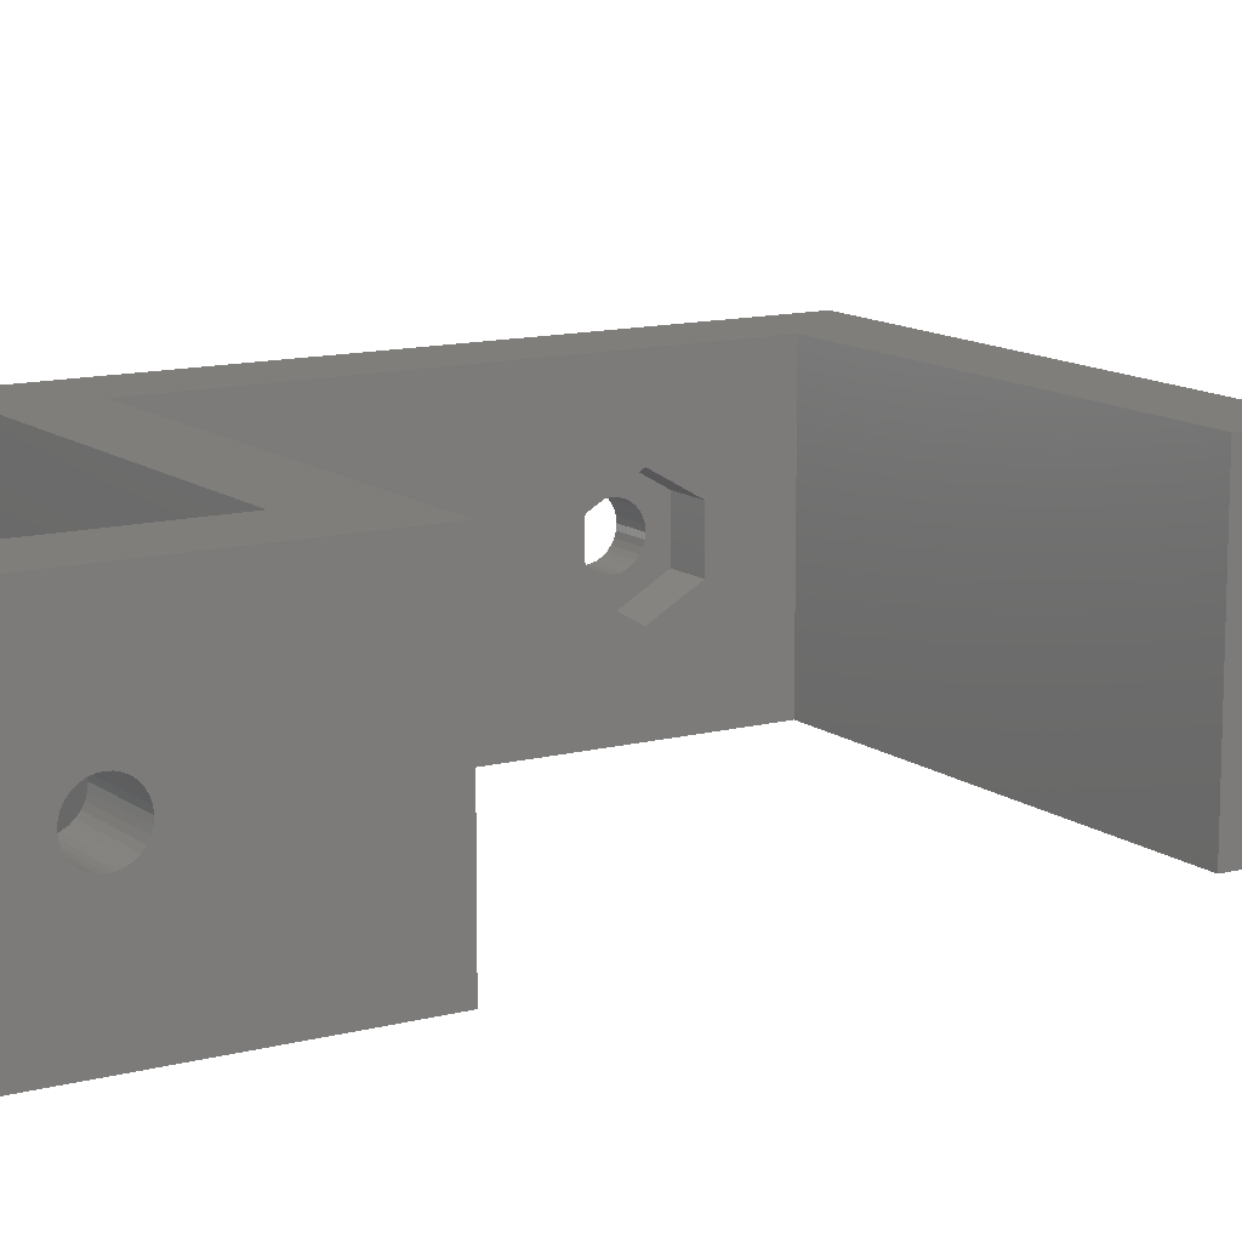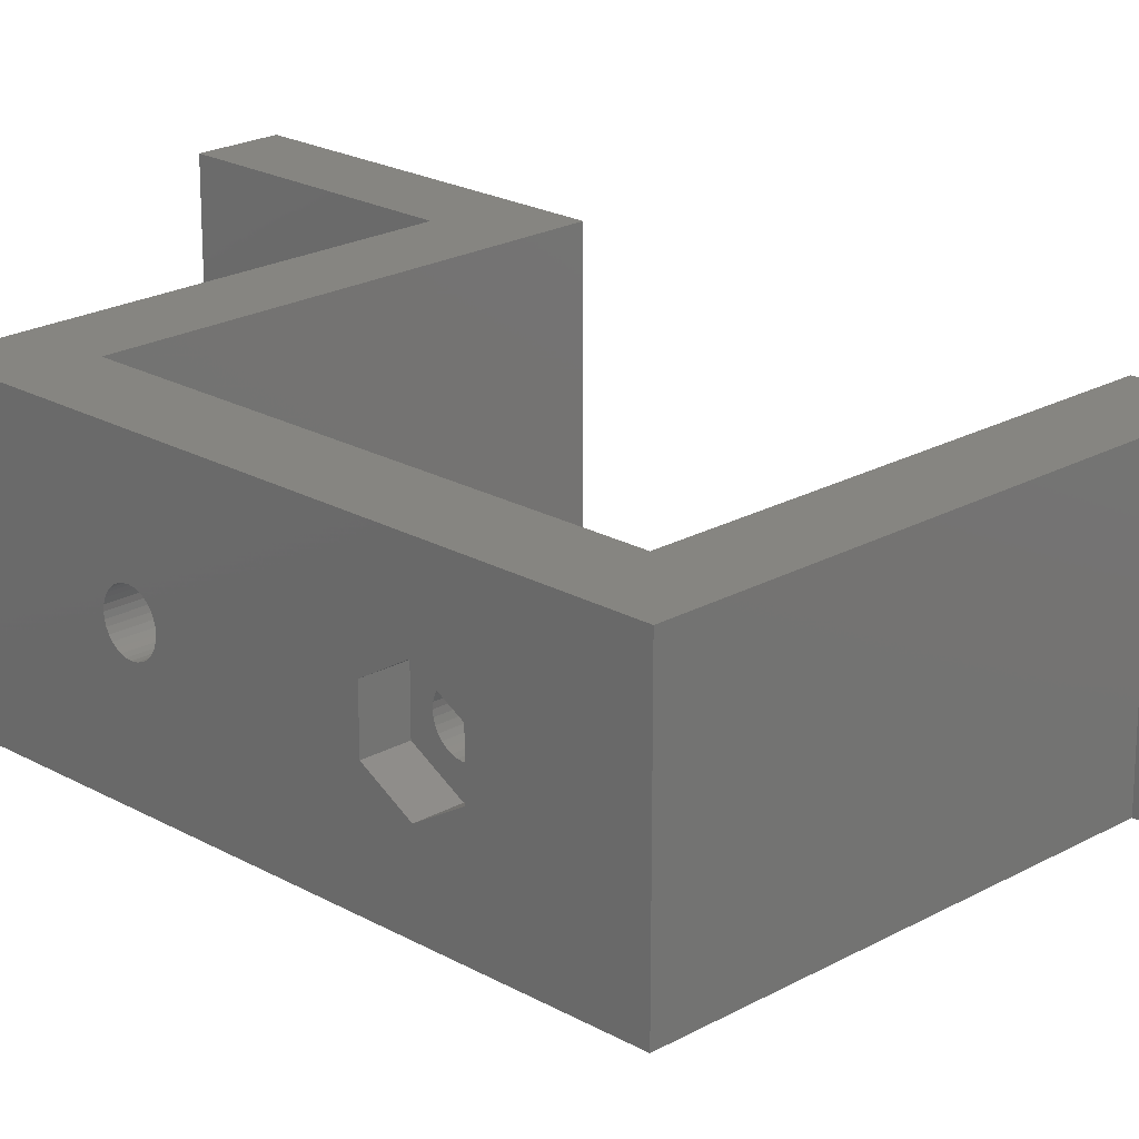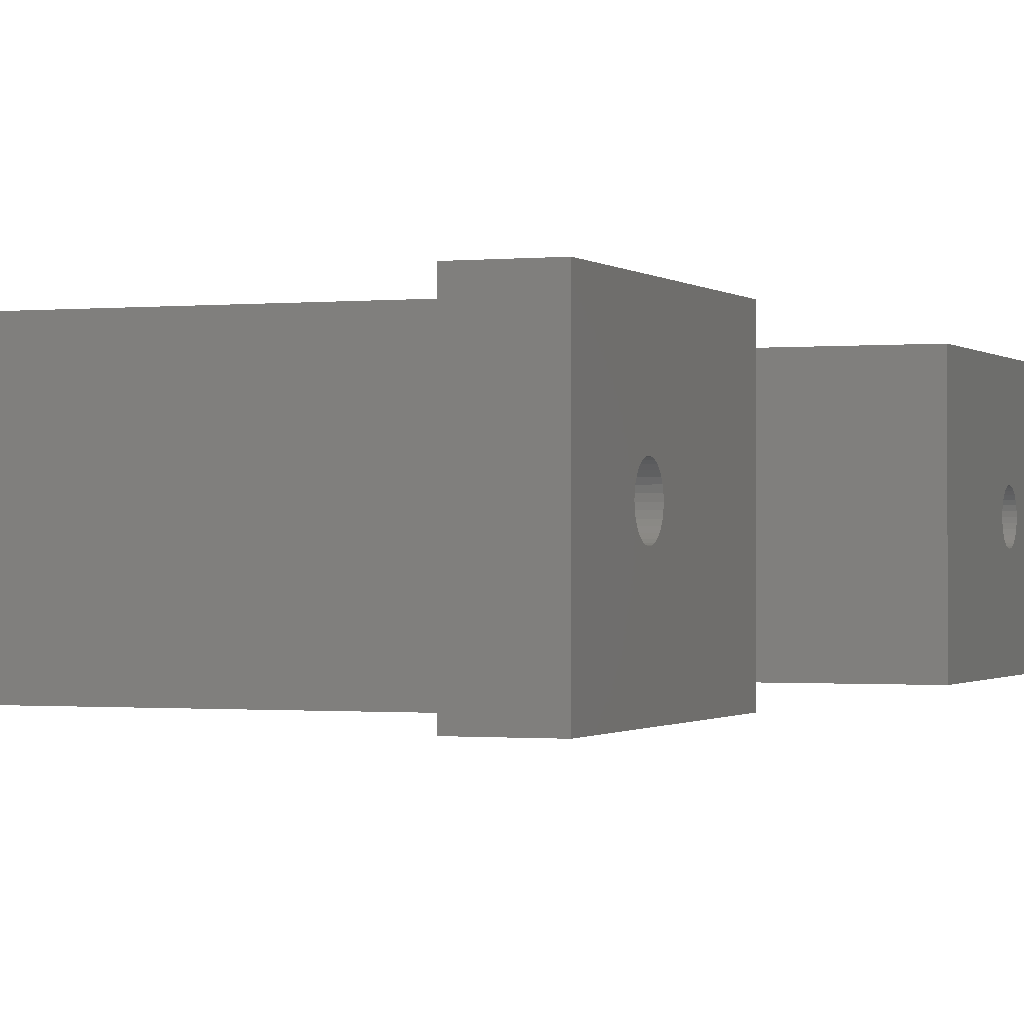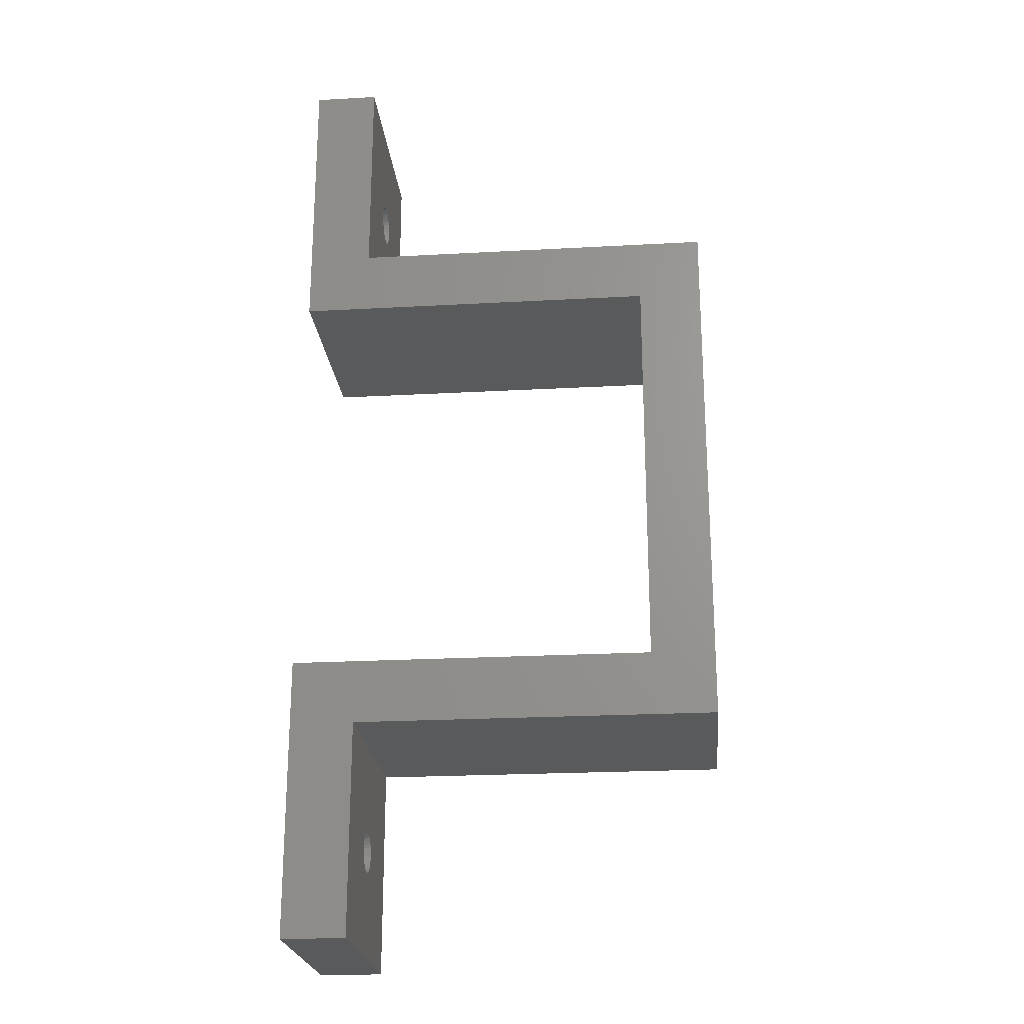
<metadata>
{"format":"stl","ext":"stl","renderer":"f3d","projection":"perspective","resolution":1024,"background":"white","views":[{"elev":12.4,"azim":-121.5,"up":"+Z"},{"elev":21.4,"azim":135.1,"up":"+Z"},{"elev":-0.7,"azim":-158.9,"up":"+Z"},{"elev":-22.9,"azim":5.4,"up":"+Y"}]}
</metadata>
<code>
# stl→obj: 304 verts, 620 faces
v 0 -19 0
v 0 -33 10
v 0 -19 20
v 0 -33.04 9.61
v 0 -33.15 9.235
v 0 -33.34 8.889
v 0 -33.59 8.586
v 0 -33.89 8.337
v 0 -34.23 8.152
v 0 -34.61 8.038
v 0 -45 0
v 0 -35 8
v 0 -35.39 8.038
v 0 -36.96 9.61
v 0 -37 10
v 0 -36.85 9.235
v 0 -36.66 8.889
v 0 -36.41 8.586
v 0 -36.11 8.337
v 0 -35.77 8.152
v 0 -33.04 10.39
v 0 -33.15 10.77
v 0 -33.34 11.11
v 0 -33.59 11.41
v 0 -33.89 11.66
v 0 -34.23 11.85
v 0 -34.61 11.96
v 0 -45 20
v 0 -35 12
v 0 -35.39 11.96
v 0 -35.77 11.85
v 0 -36.96 10.39
v 0 -36.85 10.77
v 0 -36.11 11.66
v 0 -36.41 11.41
v 0 -36.66 11.11
v 6 45 20
v 0 45 20
v 6 25 20
v 40 25 20
v 34 19 20
v 40 -25 20
v 0 19 20
v 34 -19 20
v 6 -25 20
v 6 -45 20
v 6 -33 10
v 6 -25 0
v 6 -33.04 10.39
v 6 -33.15 10.77
v 6 -33.34 11.11
v 6 -33.59 11.41
v 6 -33.89 11.66
v 6 -34.23 11.85
v 6 -34.61 11.96
v 6 -35 12
v 6 -35.39 11.96
v 6 -35.77 11.85
v 6 -36.96 10.39
v 6 -37 10
v 6 -36.85 10.77
v 6 -36.66 11.11
v 6 -36.41 11.41
v 6 -36.11 11.66
v 6 -33.04 9.61
v 6 -33.15 9.235
v 6 -33.34 8.889
v 6 -33.59 8.586
v 6 -33.89 8.337
v 6 -34.23 8.152
v 6 -34.61 8.038
v 6 -35 8
v 6 -45 0
v 6 -35.39 8.038
v 6 -35.77 8.152
v 6 -36.11 8.337
v 6 -36.96 9.61
v 6 -36.85 9.235
v 6 -36.41 8.586
v 6 -36.66 8.889
v 40 -25 0
v 34 -19 0
v 40 25 0
v 34 19 0
v 6 25 0
v 0 19 0
v 0 45 0
v 6 45 0
v 0 37 10
v 0 36.96 9.61
v 0 36.85 9.235
v 0 36.66 8.889
v 0 36.41 8.586
v 0 36.11 8.337
v 0 35.77 8.152
v 0 35.39 8.038
v 0 35 8
v 0 34.61 8.038
v 0 34.23 8.152
v 0 33.04 9.61
v 0 33 10
v 0 33.15 9.235
v 0 33.34 8.889
v 0 33.59 8.586
v 0 33.89 8.337
v 0 36.96 10.39
v 0 36.85 10.77
v 0 36.66 11.11
v 0 36.41 11.41
v 0 36.11 11.66
v 0 35.77 11.85
v 0 35.39 11.96
v 0 35 12
v 0 34.61 11.96
v 0 34.23 11.85
v 0 33.89 11.66
v 0 33.04 10.39
v 0 33.15 10.77
v 0 33.34 11.11
v 0 33.59 11.41
v 6 37 10
v 6 36.96 10.39
v 6 36.85 10.77
v 6 36.66 11.11
v 6 36.41 11.41
v 6 36.11 11.66
v 6 35.77 11.85
v 6 35.39 11.96
v 6 35 12
v 6 34.61 11.96
v 6 34.23 11.85
v 6 33.04 10.39
v 6 33 10
v 6 33.15 10.77
v 6 33.34 11.11
v 6 33.59 11.41
v 6 33.89 11.66
v 6 36.96 9.61
v 6 36.85 9.235
v 6 36.66 8.889
v 6 36.41 8.586
v 6 36.11 8.337
v 6 35.77 8.152
v 6 35.39 8.038
v 6 35 8
v 6 34.61 8.038
v 6 34.23 8.152
v 6 33.89 8.337
v 6 33.04 9.61
v 6 33.15 9.235
v 6 33.59 8.586
v 6 33.34 8.889
v 40 13.5 12.02
v 40 10 14.04
v 40 6.5 12.02
v 40 -8 10
v 40 6.5 7.979
v 40 -9.235 11.85
v 40 -8.038 10.39
v 40 -8.152 10.77
v 40 -8.337 11.11
v 40 -8.586 11.41
v 40 -8.889 11.66
v 40 -9.61 11.96
v 40 -10 12
v 40 -11.96 10.39
v 40 -12 10
v 40 -11.85 10.77
v 40 -11.66 11.11
v 40 -11.41 11.41
v 40 -11.11 11.66
v 40 -10.77 11.85
v 40 -10.39 11.96
v 40 13.5 7.979
v 40 10 5.959
v 40 -8.038 9.61
v 40 -8.152 9.235
v 40 -8.337 8.889
v 40 -8.586 8.586
v 40 -8.889 8.337
v 40 -9.235 8.152
v 40 -9.61 8.038
v 40 -10 8
v 40 -10.39 8.038
v 40 -11.96 9.61
v 40 -11.85 9.235
v 40 -11.66 8.889
v 40 -10.77 8.152
v 40 -11.11 8.337
v 40 -11.41 8.586
v 34 12 10
v 34 11.96 9.61
v 34 11.85 9.235
v 34 11.66 8.889
v 34 11.41 8.586
v 34 11.11 8.337
v 34 10.77 8.152
v 34 10.39 8.038
v 34 10 8
v 34 9.61 8.038
v 34 9.235 8.152
v 34 -10 5.959
v 34 -6.5 7.979
v 34 8.038 9.61
v 34 8 10
v 34 8.152 9.235
v 34 8.337 8.889
v 34 8.586 8.586
v 34 8.889 8.337
v 34 -13.5 7.979
v 34 -13.5 12.02
v 34 11.96 10.39
v 34 11.85 10.77
v 34 11.66 11.11
v 34 11.41 11.41
v 34 11.11 11.66
v 34 10.77 11.85
v 34 10.39 11.96
v 34 10 12
v 34 9.61 11.96
v 34 9.235 11.85
v 34 -6.5 12.02
v 34 8.889 11.66
v 34 8.586 11.41
v 34 8.038 10.39
v 34 8.152 10.77
v 34 8.337 11.11
v 34 -10 14.04
v 37.19 -10 12
v 37.19 -9.61 11.96
v 37.19 -8.337 8.889
v 37.19 -8.152 9.235
v 37.19 -10 8
v 37.19 -10.39 8.038
v 37.19 -8.152 10.77
v 37.19 -8.337 11.11
v 37.19 -9.235 11.85
v 37.19 -10.77 11.85
v 37.19 -10.39 11.96
v 37.19 -11.66 11.11
v 37.19 -11.85 10.77
v 37.19 -8.889 8.337
v 37.19 -9.235 8.152
v 37.19 -9.61 8.038
v 37.19 -8.586 8.586
v 37.19 -8 10
v 37.19 -8.038 10.39
v 37.19 -8.038 9.61
v 37.19 -8.889 11.66
v 37.19 -8.586 11.41
v 37.19 -12 10
v 37.19 -11.96 9.61
v 37.19 -11.66 8.889
v 37.19 -11.41 8.586
v 37.19 -10.77 8.152
v 37.19 -11.11 8.337
v 37.19 -11.96 10.39
v 37.19 -11.41 11.41
v 37.19 -11.11 11.66
v 37.19 -11.85 9.235
v 36.81 10.77 11.85
v 36.81 10.39 11.96
v 36.81 11.11 8.337
v 36.81 11.41 8.586
v 36.81 12 10
v 36.81 11.96 9.61
v 36.81 11.85 9.235
v 36.81 11.85 10.77
v 36.81 11.96 10.39
v 36.81 11.11 11.66
v 36.81 9.61 8.038
v 36.81 10 8
v 36.81 8.152 9.235
v 36.81 8.038 9.61
v 36.81 10.39 8.038
v 36.81 10.77 8.152
v 36.81 11.66 8.889
v 36.81 10 12
v 36.81 11.41 11.41
v 36.81 11.66 11.11
v 36.81 8.586 8.586
v 36.81 8.337 8.889
v 36.81 8.889 8.337
v 36.81 9.235 8.152
v 36.81 9.61 11.96
v 36.81 8.038 10.39
v 36.81 8.152 10.77
v 36.81 8 10
v 36.81 8.337 11.11
v 36.81 9.235 11.85
v 36.81 8.889 11.66
v 36.81 8.586 11.41
v 37.19 -6.5 12.02
v 37.19 -10 14.04
v 37.19 -10 5.959
v 37.19 -6.5 7.979
v 37.19 -13.5 7.979
v 37.19 -13.5 12.02
v 36.81 10 14.04
v 36.81 13.5 12.02
v 36.81 13.5 7.979
v 36.81 10 5.959
v 36.81 6.5 12.02
v 36.81 6.5 7.979
f 1 2 3
f 1 4 2
f 1 5 4
f 1 6 5
f 1 7 6
f 1 8 7
f 1 9 8
f 1 10 9
f 11 10 1
f 10 11 12
f 12 11 13
f 14 11 15
f 16 11 14
f 17 11 16
f 18 11 17
f 19 11 18
f 20 11 19
f 13 11 20
f 21 3 2
f 22 3 21
f 23 3 22
f 24 3 23
f 25 3 24
f 26 3 25
f 27 3 26
f 28 27 29
f 28 29 30
f 28 30 31
f 28 15 11
f 15 28 32
f 32 28 33
f 27 28 3
f 34 28 31
f 35 28 34
f 36 28 35
f 33 28 36
f 37 38 39
f 40 41 42
f 39 41 40
f 39 43 41
f 43 39 38
f 44 42 41
f 44 45 42
f 3 45 44
f 28 45 3
f 45 28 46
f 45 47 48
f 45 49 47
f 45 50 49
f 45 51 50
f 45 52 51
f 45 53 52
f 45 54 53
f 45 55 54
f 45 56 55
f 46 56 45
f 56 46 57
f 57 46 58
f 59 46 60
f 61 46 59
f 62 46 61
f 63 46 62
f 64 46 63
f 58 46 64
f 65 48 47
f 66 48 65
f 67 48 66
f 68 48 67
f 69 48 68
f 70 48 69
f 71 48 70
f 72 48 71
f 73 72 74
f 73 74 75
f 73 75 76
f 73 60 46
f 60 73 77
f 77 73 78
f 72 73 48
f 79 73 76
f 80 73 79
f 78 73 80
f 48 42 45
f 42 48 81
f 73 11 48
f 81 82 83
f 48 82 81
f 48 1 82
f 1 48 11
f 84 83 82
f 84 85 83
f 86 85 84
f 87 85 86
f 85 87 88
f 11 46 28
f 46 11 73
f 87 89 38
f 87 90 89
f 87 91 90
f 87 92 91
f 87 93 92
f 87 94 93
f 87 95 94
f 87 96 95
f 87 97 96
f 87 98 97
f 86 98 87
f 98 86 99
f 100 86 101
f 102 86 100
f 103 86 102
f 104 86 103
f 105 86 104
f 99 86 105
f 106 38 89
f 107 38 106
f 108 38 107
f 109 38 108
f 110 38 109
f 111 38 110
f 112 38 111
f 113 38 112
f 114 38 113
f 43 114 115
f 43 115 116
f 43 101 86
f 101 43 117
f 117 43 118
f 118 43 119
f 119 43 120
f 114 43 38
f 120 43 116
f 37 121 88
f 37 122 121
f 37 123 122
f 37 124 123
f 37 125 124
f 37 126 125
f 37 127 126
f 37 128 127
f 37 129 128
f 39 129 37
f 129 39 130
f 130 39 131
f 132 39 133
f 134 39 132
f 135 39 134
f 136 39 135
f 137 39 136
f 131 39 137
f 138 88 121
f 139 88 138
f 140 88 139
f 141 88 140
f 142 88 141
f 143 88 142
f 144 88 143
f 145 88 144
f 85 145 146
f 85 146 147
f 85 147 148
f 85 133 39
f 133 85 149
f 149 85 150
f 145 85 88
f 151 85 148
f 152 85 151
f 150 85 152
f 83 39 40
f 39 83 85
f 88 38 37
f 38 88 87
f 40 153 83
f 40 154 153
f 155 156 157
f 158 155 154
f 42 154 40
f 155 159 156
f 155 160 159
f 155 161 160
f 155 162 161
f 155 163 162
f 155 158 163
f 154 164 158
f 154 42 164
f 164 42 165
f 166 42 167
f 168 42 166
f 169 42 168
f 170 42 169
f 171 42 170
f 172 42 171
f 173 42 172
f 165 42 173
f 174 83 153
f 175 83 174
f 176 157 156
f 177 157 176
f 178 157 177
f 179 157 178
f 180 157 179
f 181 157 180
f 157 181 175
f 182 175 181
f 81 175 182
f 81 182 183
f 81 183 184
f 81 167 42
f 167 81 185
f 185 81 186
f 186 81 187
f 175 81 83
f 188 81 184
f 189 81 188
f 190 81 189
f 187 81 190
f 82 3 44
f 3 82 1
f 86 41 43
f 41 86 84
f 84 191 41
f 84 192 191
f 84 193 192
f 84 194 193
f 84 195 194
f 84 196 195
f 84 197 196
f 84 198 197
f 84 199 198
f 84 200 199
f 84 201 200
f 202 201 84
f 203 201 202
f 204 203 205
f 206 203 204
f 207 203 206
f 208 203 207
f 209 203 208
f 201 203 209
f 210 82 211
f 202 82 210
f 82 202 84
f 212 41 191
f 213 41 212
f 214 41 213
f 215 41 214
f 216 41 215
f 217 41 216
f 218 41 217
f 219 41 218
f 220 41 219
f 221 41 220
f 222 221 223
f 222 223 224
f 222 205 203
f 205 222 225
f 225 222 226
f 226 222 227
f 227 222 224
f 221 222 228
f 221 228 41
f 228 44 41
f 211 44 228
f 44 211 82
f 10 72 71
f 72 10 12
f 29 55 56
f 55 29 27
f 2 49 21
f 49 2 47
f 60 32 59
f 32 60 15
f 35 64 63
f 64 35 34
f 25 52 53
f 52 25 24
f 22 51 23
f 51 22 50
f 19 79 76
f 79 19 18
f 20 76 75
f 76 20 19
f 31 57 58
f 57 31 30
f 9 71 70
f 71 9 10
f 7 69 68
f 69 7 8
f 4 47 2
f 47 4 65
f 6 66 5
f 66 6 67
f 26 53 54
f 53 26 25
f 27 54 55
f 54 27 26
f 23 52 24
f 52 23 51
f 21 50 22
f 50 21 49
f 12 74 72
f 74 12 13
f 78 14 77
f 14 78 16
f 77 15 60
f 15 77 14
f 79 17 80
f 17 79 18
f 61 36 62
f 36 61 33
f 62 35 63
f 35 62 36
f 59 33 61
f 33 59 32
f 30 56 57
f 56 30 29
f 8 70 69
f 70 8 9
f 7 67 6
f 67 7 68
f 5 65 4
f 65 5 66
f 13 75 74
f 75 13 20
f 34 58 64
f 58 34 31
f 80 16 78
f 16 80 17
f 96 145 144
f 145 96 97
f 113 128 129
f 128 113 112
f 149 101 133
f 101 149 100
f 108 125 109
f 125 108 124
f 106 123 107
f 123 106 122
f 95 144 143
f 144 95 96
f 93 142 141
f 142 93 94
f 90 121 89
f 121 90 138
f 92 139 91
f 139 92 140
f 111 126 127
f 126 111 110
f 110 125 126
f 125 110 109
f 112 127 128
f 127 112 111
f 107 124 108
f 124 107 123
f 89 122 106
f 122 89 121
f 97 146 145
f 146 97 98
f 105 151 148
f 151 105 104
f 94 143 142
f 143 94 95
f 93 140 92
f 140 93 141
f 91 138 90
f 138 91 139
f 99 148 147
f 148 99 105
f 132 118 134
f 118 132 117
f 116 131 137
f 131 116 115
f 151 103 152
f 103 151 104
f 98 147 146
f 147 98 99
f 133 117 132
f 117 133 101
f 134 119 135
f 119 134 118
f 135 120 136
f 120 135 119
f 120 137 136
f 137 120 116
f 114 129 130
f 129 114 113
f 152 102 150
f 102 152 103
f 150 100 149
f 100 150 102
f 115 130 131
f 130 115 114
f 229 164 165
f 164 229 230
f 231 177 232
f 177 231 178
f 233 184 183
f 184 233 234
f 235 161 236
f 161 235 160
f 230 158 164
f 158 230 237
f 238 173 172
f 173 238 239
f 168 240 169
f 240 168 241
f 242 181 180
f 181 242 243
f 243 182 181
f 182 243 244
f 245 180 179
f 180 245 242
f 246 159 247
f 159 246 156
f 248 156 246
f 156 248 176
f 237 163 158
f 163 237 249
f 236 162 250
f 162 236 161
f 247 160 235
f 160 247 159
f 249 162 163
f 162 249 250
f 244 183 182
f 183 244 233
f 185 251 167
f 251 185 252
f 190 253 187
f 253 190 254
f 255 189 188
f 189 255 256
f 167 257 166
f 257 167 251
f 169 258 170
f 258 169 240
f 259 172 171
f 172 259 238
f 239 165 173
f 165 239 229
f 258 171 170
f 171 258 259
f 245 178 231
f 178 245 179
f 232 176 248
f 176 232 177
f 186 252 185
f 252 186 260
f 256 190 189
f 190 256 254
f 234 188 184
f 188 234 255
f 166 241 168
f 241 166 257
f 187 260 186
f 260 187 253
f 218 261 262
f 261 218 217
f 195 263 264
f 263 195 196
f 192 265 191
f 265 192 266
f 193 266 192
f 266 193 267
f 212 268 213
f 268 212 269
f 217 270 261
f 270 217 216
f 199 271 272
f 271 199 200
f 273 204 274
f 204 273 206
f 197 275 276
f 275 197 198
f 196 276 263
f 276 196 197
f 194 267 193
f 267 194 277
f 219 262 278
f 262 219 218
f 216 279 270
f 279 216 215
f 213 280 214
f 280 213 268
f 191 269 212
f 269 191 265
f 214 279 215
f 279 214 280
f 198 272 275
f 272 198 199
f 281 207 282
f 207 281 208
f 201 283 284
f 283 201 209
f 220 278 285
f 278 220 219
f 195 277 194
f 277 195 264
f 286 226 287
f 226 286 225
f 200 284 271
f 284 200 201
f 274 205 288
f 205 274 204
f 288 225 286
f 225 288 205
f 287 227 289
f 227 287 226
f 223 290 291
f 290 223 221
f 289 224 292
f 224 289 227
f 224 291 292
f 291 224 223
f 282 206 273
f 206 282 207
f 209 281 283
f 281 209 208
f 221 285 290
f 285 221 220
f 228 293 294
f 293 228 222
f 203 295 296
f 295 203 202
f 203 293 222
f 293 203 296
f 296 246 293
f 296 248 246
f 296 232 248
f 296 231 232
f 296 245 231
f 296 242 245
f 295 242 296
f 242 295 243
f 243 295 244
f 295 233 244
f 295 234 233
f 295 255 234
f 295 256 255
f 297 256 295
f 256 297 254
f 252 297 251
f 260 297 252
f 253 297 260
f 254 297 253
f 247 293 246
f 235 293 247
f 236 293 235
f 250 293 236
f 249 293 250
f 294 249 237
f 294 237 230
f 294 230 229
f 249 294 293
f 239 294 229
f 238 294 239
f 259 294 238
f 298 259 258
f 298 258 240
f 298 251 297
f 251 298 257
f 257 298 241
f 241 298 240
f 259 298 294
f 211 294 298
f 294 211 228
f 202 297 295
f 297 202 210
f 297 211 298
f 211 297 210
f 299 153 154
f 153 299 300
f 301 175 174
f 175 301 302
f 301 153 300
f 153 301 174
f 300 265 301
f 300 269 265
f 300 268 269
f 300 280 268
f 300 279 280
f 300 270 279
f 299 270 300
f 270 299 261
f 261 299 262
f 299 278 262
f 299 285 278
f 299 290 285
f 299 291 290
f 303 291 299
f 291 303 292
f 286 303 288
f 287 303 286
f 289 303 287
f 292 303 289
f 266 301 265
f 267 301 266
f 277 301 267
f 264 301 277
f 263 301 264
f 302 263 276
f 302 276 275
f 302 275 272
f 263 302 301
f 271 302 272
f 284 302 271
f 283 302 284
f 304 283 281
f 304 281 282
f 304 288 303
f 288 304 274
f 274 304 273
f 273 304 282
f 283 304 302
f 303 154 155
f 154 303 299
f 302 157 175
f 157 302 304
f 157 303 155
f 303 157 304

</code>
